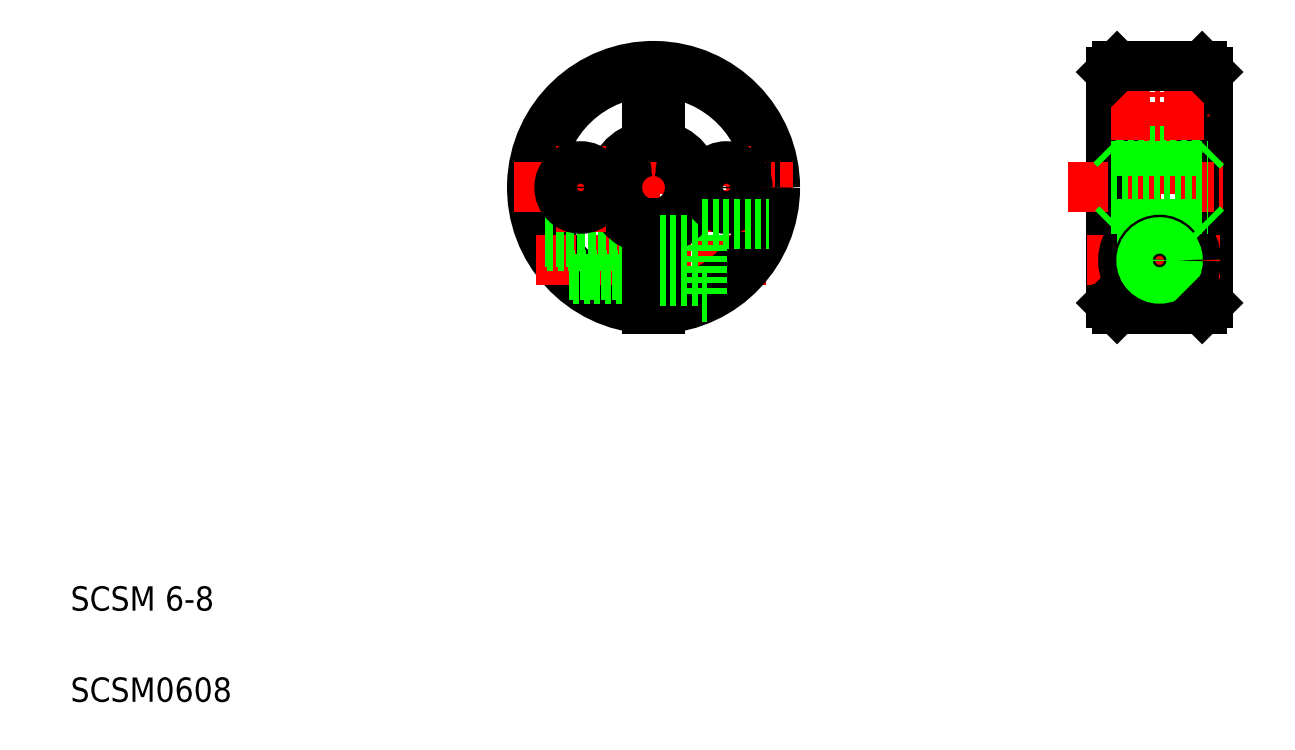
<metadata>
{"format":"dxf","ext":"dxf","renderer":"ezdxf+matplotlib","layout":"modelspace","background":"white","min_lineweight":24,"dpi":150}
</metadata>
<code>
0
SECTION
2
ENTITIES
0
LINE
8
CENTER
10
52.97
20
58.82
30
0
11
52.97
21
35.82
31
0
0
LINE
8
0
10
52.47
20
53.32
30
0
11
52.47
21
50.28
31
0
0
LINE
8
0
10
53.47
20
53.32
30
0
11
53.47
21
50.28
31
0
0
ARC
8
0
10
52.97
20
47.32
30
0
40
10
50
0
51
267.1
0
ARC
8
0
10
52.97
20
47.32
30
0
40
9.5
50
0
51
267
0
TEXT
8
0
10
5
20
12.5
30
0
40
2
1
SCSM 6-8
0
TEXT
8
0
10
5
20
5
30
0
40
2
1
SCSM0608
0
LINE
8
CENTER
10
41.47
20
47.32
30
0
11
64.47
21
47.32
31
0
0
LINE
8
CENTER
10
43.33
20
41.32
30
0
11
62.23
21
41.32
31
0
0
LINE
8
0
10
44.04
20
42.82
30
0
11
52.47
21
42.82
31
0
0
LINE
8
0
10
46.35
20
39.82
30
0
11
52.47
21
39.82
31
0
0
LINE
8
0
10
44.19
20
42.52
30
0
11
52.47
21
42.52
31
0
0
LINE
8
0
10
46.03
20
40.12
30
0
11
52.47
21
40.12
31
0
0
ARC
8
0
10
52.97
20
47.32
30
0
40
3
50
99.59
51
260.4
0
ARC
8
0
10
52.97
20
47.32
30
0
40
3.5
50
98.21
51
261.8
0
LINE
8
CENTER
10
46.97
20
50.71
30
0
11
46.97
21
43.68
31
0
0
CIRCLE
8
0
10
46.97
20
47.32
30
0
40
1.75
0
ARC
8
0
10
52.97
20
47.32
30
0
40
9.5
50
273
51
0
0
ARC
8
0
10
52.97
20
47.32
30
0
40
10
50
272.9
51
0
0
LINE
8
CENTER
10
58.97
20
50.71
30
0
11
58.97
21
43.68
31
0
0
LINE
8
0
10
56.97
20
44.32
30
0
11
56.97
21
38.32
31
0
0
LINE
8
0
10
53.47
20
44.36
30
0
11
53.47
21
37.33
31
0
0
LINE
8
0
10
52.47
20
44.36
30
0
11
52.47
21
37.33
31
0
0
ARC
8
0
10
52.97
20
47.32
30
0
40
3.5
50
278.2
51
0
0
ARC
8
0
10
52.97
20
47.32
30
0
40
3
50
279.6
51
0
0
LINE
8
0
10
53.47
20
43.02
30
0
11
56.97
21
43.02
31
0
0
LINE
8
0
10
53.47
20
39.62
30
0
11
56.97
21
39.62
31
0
0
LINE
8
0
10
56.97
20
38.32
30
0
11
57.33
21
38.32
31
0
0
ARC
8
0
10
52.97
20
47.32
30
0
40
3.5
50
0
51
81.79
0
ARC
8
0
10
52.97
20
47.32
30
0
40
3
50
0
51
80.41
0
CIRCLE
8
0
10
58.97
20
47.32
30
0
40
1.75
0
LINE
8
0
10
56.97
20
44.32
30
0
11
62.51
21
44.32
31
0
0
LINE
8
0
10
52.47
20
53.32
30
0
11
53.47
21
53.32
31
0
0
LINE
8
CENTER
10
94.61
20
58.76
30
0
11
94.61
21
35.82
31
0
0
LINE
8
0
10
98.61
20
56.82
30
0
11
98.61
21
37.82
31
0
0
LINE
8
0
10
98.11
20
57.32
30
0
11
98.11
21
37.32
31
0
0
LINE
8
0
10
90.61
20
56.82
30
0
11
90.61
21
37.82
31
0
0
LINE
8
0
10
91.11
20
57.32
30
0
11
91.11
21
37.32
31
0
0
LINE
8
CENTER
10
88.61
20
41.32
30
0
11
99.59
21
41.32
31
0
0
LINE
8
CENTER
10
87.11
20
47.32
30
0
11
100.1
21
47.32
31
0
0
CIRCLE
8
0
10
94.61
20
41.32
30
0
40
3
0
LINE
8
0
10
91.11
20
50.32
30
0
11
98.11
21
50.32
31
0
0
LINE
8
0
10
90.61
20
49.07
30
0
11
98.61
21
49.07
31
0
0
LINE
8
0
10
91.11
20
37.32
30
0
11
98.11
21
37.32
31
0
0
LINE
8
0
10
91.11
20
44.32
30
0
11
98.11
21
44.32
31
0
0
LINE
8
0
10
90.61
20
45.57
30
0
11
98.61
21
45.57
31
0
0
LINE
8
0
10
91.11
20
44.32
30
0
11
90.61
21
43.82
31
0
0
LINE
8
0
10
90.61
20
37.82
30
0
11
91.11
21
37.32
31
0
0
CIRCLE
8
0
10
94.61
20
41.32
30
0
40
1.7
0
CIRCLE
8
0
10
94.61
20
41.32
30
0
40
1.2
0
CIRCLE
8
0
10
94.61
20
41.32
30
0
40
1.5
0
LINE
8
0
10
90.61
20
50.82
30
0
11
91.11
21
50.32
31
0
0
LINE
8
0
10
92.61
20
45.57
30
0
11
92.61
21
45.57
31
0
0
LINE
8
0
10
94.61
20
45.57
30
0
11
94.61
21
45.57
31
0
0
LINE
8
0
10
98.11
20
44.32
30
0
11
98.61
21
43.82
31
0
0
LINE
8
0
10
98.61
20
37.82
30
0
11
98.11
21
37.32
31
0
0
LINE
8
0
10
98.11
20
50.32
30
0
11
98.61
21
50.82
31
0
0
LINE
8
CENTER
10
90.61
20
53.32
30
0
11
98.61
21
53.32
31
0
0
LINE
8
0
10
91.11
20
57.32
30
0
11
98.11
21
57.32
31
0
0
LINE
8
0
10
90.61
20
56.82
30
0
11
91.11
21
57.32
31
0
0
LINE
8
0
10
98.11
20
57.32
30
0
11
98.61
21
56.82
31
0
0
ENDSEC
0
EOF

</code>
